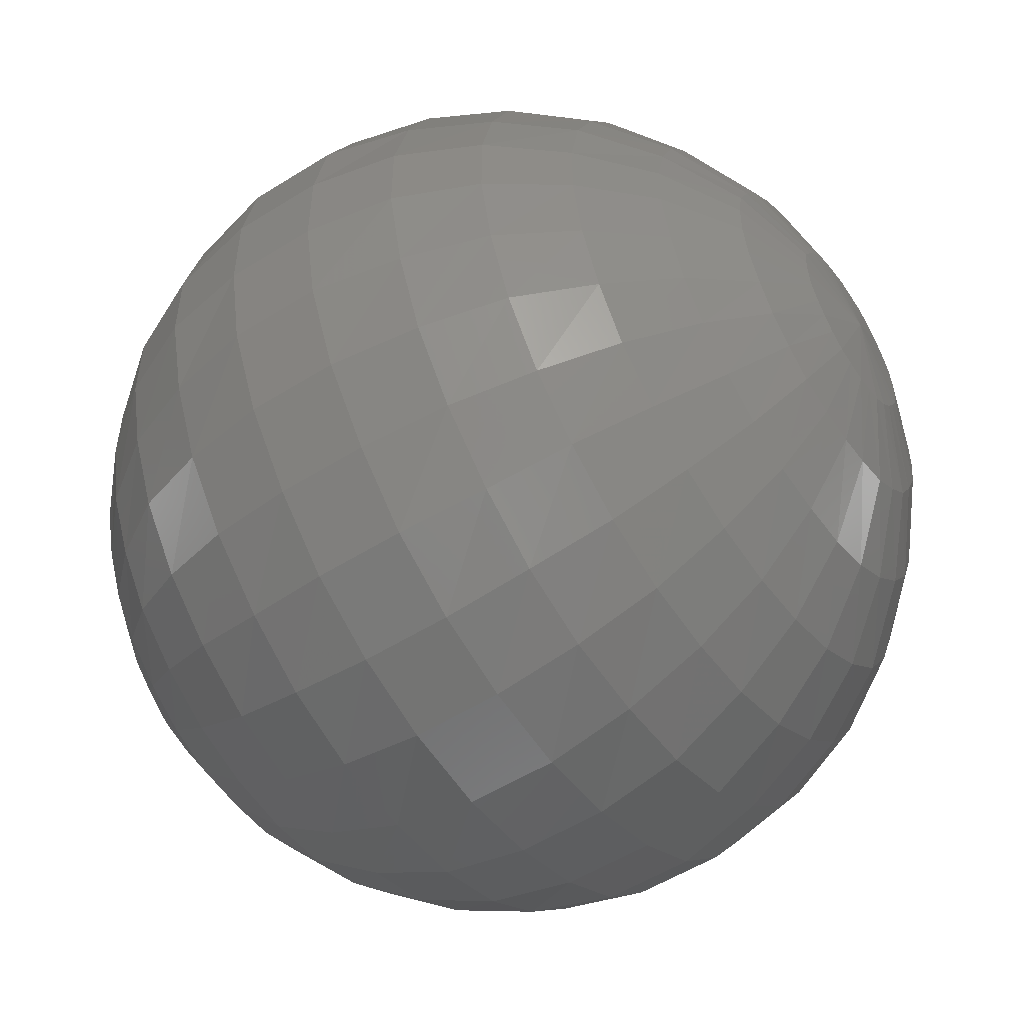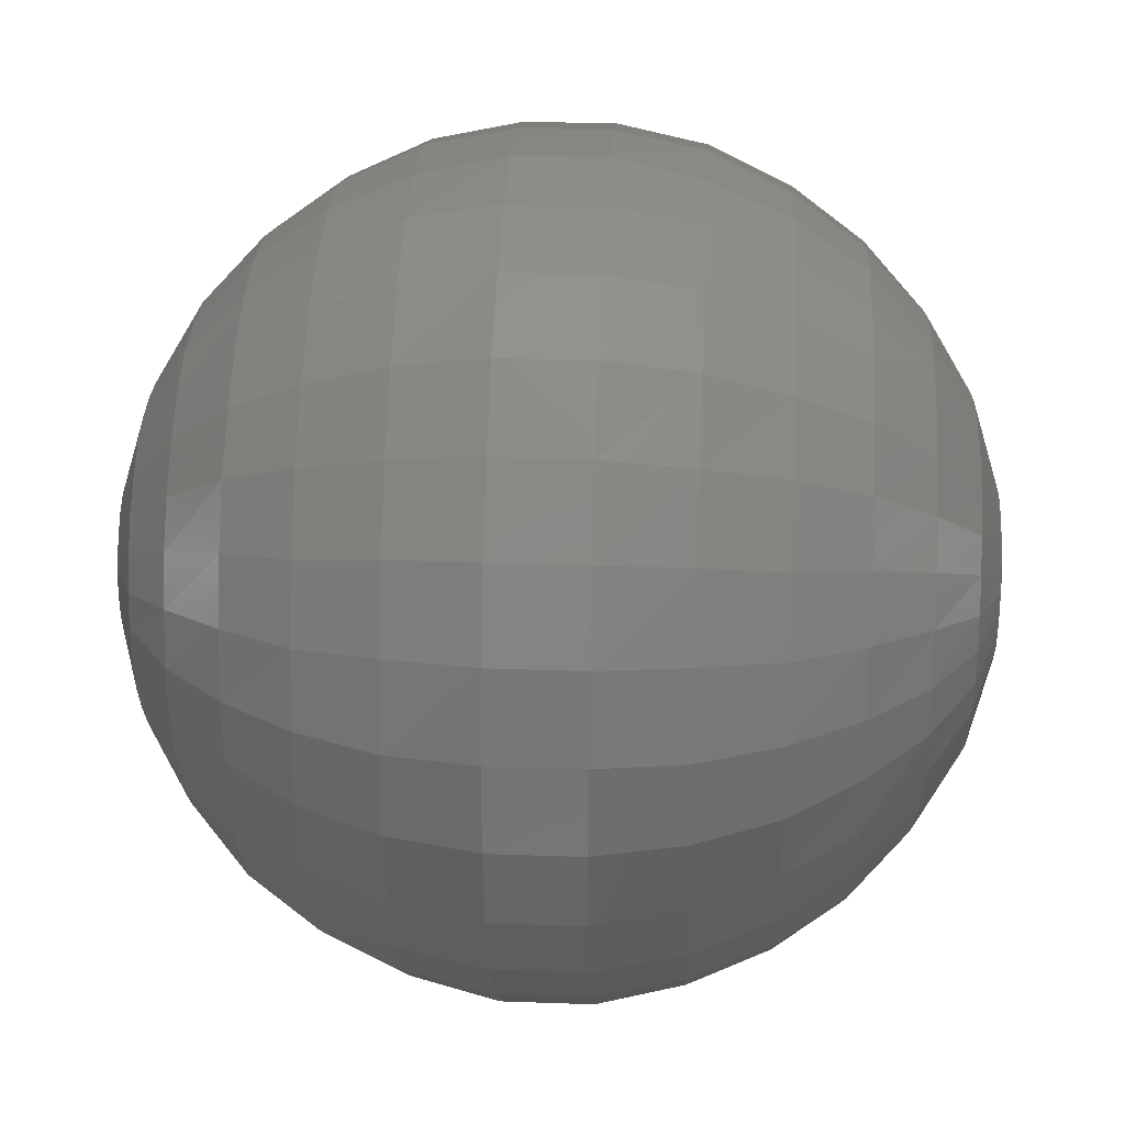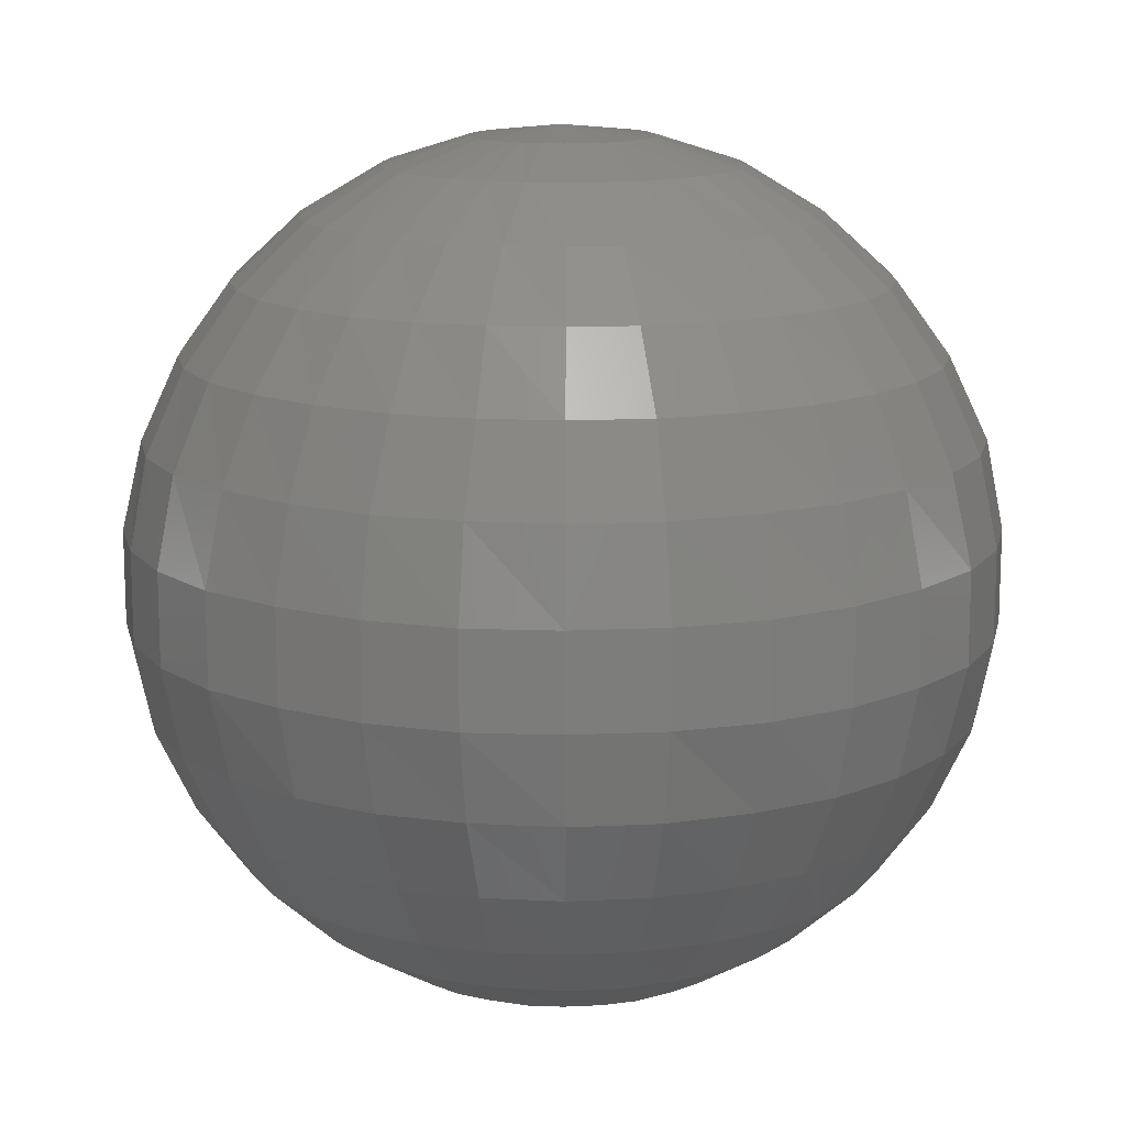
<metadata>
{"format":"stl","ext":"stl","renderer":"f3d","projection":"perspective","resolution":1024,"background":"white","views":[{"elev":-53.4,"azim":-56.1,"up":"+Y"},{"elev":30.3,"azim":-87.0,"up":"+Y"},{"elev":13.5,"azim":-96.3,"up":"+Z"}]}
</metadata>
<code>
# stl→obj: 422 verts, 840 faces
v 0 0 -127
v 5 25 -125
v 10 24 -125
v 15 21 -125
v 19 17 -125
v 22 13 -125
v 25 8 -125
v 26 2 -125
v 26 -3 -125
v 25 -9 -125
v 22 -14 -125
v 19 -18 -125
v 15 -22 -125
v 10 -25 -125
v 5 -26 -125
v 0 -27 -125
v -6 -26 -125
v -11 -25 -125
v -16 -22 -125
v -20 -18 -125
v -23 -14 -125
v -26 -9 -125
v -27 -3 -125
v -27 2 -125
v -26 8 -125
v -23 13 -125
v -20 17 -125
v -16 21 -125
v -11 24 -125
v -6 25 -125
v -1 26 -125
v 21 47 -117
v 10 50 -117
v 30 41 -117
v 38 34 -117
v 44 25 -117
v 49 15 -117
v 51 5 -117
v 51 -6 -117
v 49 -16 -117
v 44 -26 -117
v 38 -35 -117
v 30 -42 -117
v 21 -48 -117
v 10 -51 -117
v 0 -52 -117
v -11 -51 -117
v -22 -48 -117
v -31 -42 -117
v -39 -35 -117
v -45 -26 -117
v -50 -16 -117
v -52 -6 -117
v -52 5 -117
v -50 15 -117
v -45 25 -117
v -39 34 -117
v -31 41 -117
v -22 47 -117
v -11 50 -117
v -1 51 -117
v 30 68 -103
v 15 73 -103
v 43 60 -103
v 55 49 -103
v 64 37 -103
v 70 23 -103
v 74 7 -103
v 74 -8 -103
v 70 -24 -103
v 64 -38 -103
v 55 -50 -103
v 43 -61 -103
v 30 -69 -103
v 15 -74 -103
v 0 -75 -103
v -16 -74 -103
v -31 -69 -103
v -44 -61 -103
v -56 -50 -103
v -65 -38 -103
v -71 -24 -103
v -75 -8 -103
v -75 7 -103
v -71 23 -103
v -65 37 -103
v -56 49 -103
v -44 60 -103
v -31 68 -103
v -16 73 -103
v -1 74 -103
v 38 86 -85
v 19 92 -85
v 55 76 -85
v 70 63 -85
v 81 47 -85
v 89 29 -85
v 93 9 -85
v 93 -10 -85
v 89 -30 -85
v 81 -48 -85
v 70 -64 -85
v 55 -77 -85
v 38 -87 -85
v 19 -93 -85
v 0 -95 -85
v -20 -93 -85
v -39 -87 -85
v -56 -77 -85
v -71 -64 -85
v -82 -48 -85
v -90 -30 -85
v -94 -10 -85
v -94 9 -85
v -90 29 -85
v -82 47 -85
v -71 63 -85
v -56 76 -85
v -39 86 -85
v -20 92 -85
v -1 94 -85
v 44 100 -64
v 22 107 -64
v 64 88 -64
v 81 73 -64
v 95 54 -64
v 104 33 -64
v 109 11 -64
v 109 -12 -64
v 104 -34 -64
v 95 -55 -64
v 81 -74 -64
v 64 -89 -64
v 44 -101 -64
v 22 -108 -64
v 0 -110 -64
v -23 -108 -64
v -45 -101 -64
v -65 -89 -64
v -82 -74 -64
v -96 -55 -64
v -105 -34 -64
v -110 -12 -64
v -110 11 -64
v -105 33 -64
v -96 54 -64
v -82 73 -64
v -65 88 -64
v -45 100 -64
v -23 107 -64
v -1 109 -64
v 49 110 -40
v 25 118 -40
v 70 97 -40
v 89 80 -40
v 104 60 -40
v 114 37 -40
v 120 12 -40
v 120 -13 -40
v 114 -38 -40
v 104 -61 -40
v 89 -81 -40
v 70 -98 -40
v 49 -111 -40
v 25 -119 -40
v 0 -121 -40
v -26 -119 -40
v -50 -111 -40
v -71 -98 -40
v -90 -81 -40
v -105 -61 -40
v -115 -38 -40
v -121 -13 -40
v -121 12 -40
v -115 37 -40
v -105 60 -40
v -90 80 -40
v -71 97 -40
v -50 110 -40
v -26 118 -40
v -1 120 -40
v 51 115 -14
v 26 123 -14
v 74 102 -14
v 93 84 -14
v 109 63 -14
v 120 39 -14
v 125 13 -14
v 125 -14 -14
v 120 -40 -14
v 109 -64 -14
v 93 -85 -14
v 74 -103 -14
v 51 -116 -14
v 26 -124 -14
v 0 -127 -14
v -27 -124 -14
v -52 -116 -14
v -75 -103 -14
v -94 -85 -14
v -110 -64 -14
v -121 -40 -14
v -126 -14 -14
v -126 13 -14
v -121 39 -14
v -110 63 -14
v -94 84 -14
v -75 102 -14
v -52 115 -14
v -27 123 -14
v -1 126 -14
v 51 115 13
v 26 123 13
v 74 102 13
v 93 84 13
v 109 63 13
v 120 39 13
v 125 13 13
v 125 -14 13
v 120 -40 13
v 109 -64 13
v 93 -85 13
v 74 -103 13
v 51 -116 13
v 26 -124 13
v 0 -127 13
v -27 -124 13
v -52 -116 13
v -75 -103 13
v -94 -85 13
v -110 -64 13
v -121 -40 13
v -126 -14 13
v -126 13 13
v -121 39 13
v -110 63 13
v -94 84 13
v -75 102 13
v -52 115 13
v -27 123 13
v -1 126 13
v 49 110 39
v 25 118 39
v 70 97 39
v 89 80 39
v 104 60 39
v 114 37 39
v 120 12 39
v 120 -13 39
v 114 -38 39
v 104 -61 39
v 89 -81 39
v 70 -98 39
v 49 -111 39
v 25 -119 39
v 0 -121 39
v -26 -119 39
v -50 -111 39
v -71 -98 39
v -90 -81 39
v -105 -61 39
v -115 -38 39
v -121 -13 39
v -121 12 39
v -115 37 39
v -105 60 39
v -90 80 39
v -71 97 39
v -50 110 39
v -26 118 39
v -1 120 39
v 44 100 63
v 22 107 63
v 64 88 63
v 81 73 63
v 95 54 63
v 104 33 63
v 109 11 63
v 109 -12 63
v 104 -34 63
v 95 -55 63
v 81 -74 63
v 64 -89 63
v 44 -101 63
v 22 -108 63
v 0 -110 63
v -23 -108 63
v -45 -101 63
v -65 -89 63
v -82 -74 63
v -96 -55 63
v -105 -34 63
v -110 -12 63
v -110 11 63
v -105 33 63
v -96 54 63
v -82 73 63
v -65 88 63
v -45 100 63
v -23 107 63
v -1 109 63
v 38 86 84
v 19 92 84
v 55 76 84
v 70 63 84
v 81 47 84
v 89 29 84
v 93 9 84
v 93 -10 84
v 89 -30 84
v 81 -48 84
v 70 -64 84
v 55 -77 84
v 38 -87 84
v 19 -93 84
v 0 -95 84
v -20 -93 84
v -39 -87 84
v -56 -77 84
v -71 -64 84
v -82 -48 84
v -90 -30 84
v -94 -10 84
v -94 9 84
v -90 29 84
v -82 47 84
v -71 63 84
v -56 76 84
v -39 86 84
v -20 92 84
v -1 94 84
v 30 68 102
v 15 73 102
v 43 60 102
v 55 49 102
v 64 37 102
v 70 23 102
v 74 7 102
v 74 -8 102
v 70 -24 102
v 64 -38 102
v 55 -50 102
v 43 -61 102
v 30 -69 102
v 15 -74 102
v 0 -75 102
v -16 -74 102
v -31 -69 102
v -44 -61 102
v -56 -50 102
v -65 -38 102
v -71 -24 102
v -75 -8 102
v -75 7 102
v -71 23 102
v -65 37 102
v -56 49 102
v -44 60 102
v -31 68 102
v -16 73 102
v -1 74 102
v 21 47 116
v 10 50 116
v 30 41 116
v 38 34 116
v 44 25 116
v 49 15 116
v 51 5 116
v 51 -6 116
v 49 -16 116
v 44 -26 116
v 38 -35 116
v 30 -42 116
v 21 -48 116
v 10 -51 116
v 0 -52 116
v -11 -51 116
v -22 -48 116
v -31 -42 116
v -39 -35 116
v -45 -26 116
v -50 -16 116
v -52 -6 116
v -52 5 116
v -50 15 116
v -45 25 116
v -39 34 116
v -31 41 116
v -22 47 116
v -11 50 116
v -1 51 116
v 10 24 124
v 5 25 124
v 15 21 124
v 19 17 124
v 22 13 124
v 25 8 124
v 26 2 124
v 26 -3 124
v 25 -9 124
v 22 -14 124
v 19 -18 124
v 15 -22 124
v 10 -25 124
v 5 -26 124
v 0 -27 124
v -6 -26 124
v -11 -25 124
v -16 -22 124
v -20 -18 124
v -23 -14 124
v -26 -9 124
v -27 -3 124
v -27 2 124
v -26 8 124
v -23 13 124
v -20 17 124
v -16 21 124
v -11 24 124
v -6 25 124
v -1 26 124
v 0 0 127
f 1 2 3
f 1 3 4
f 1 4 5
f 1 5 6
f 1 6 7
f 1 7 8
f 1 8 9
f 1 9 10
f 1 10 11
f 1 11 12
f 1 12 13
f 1 13 14
f 1 14 15
f 1 15 16
f 1 16 17
f 1 17 18
f 1 18 19
f 1 19 20
f 1 20 21
f 1 21 22
f 1 22 23
f 1 23 24
f 1 24 25
f 1 25 26
f 1 26 27
f 1 27 28
f 1 28 29
f 1 29 30
f 1 30 31
f 1 31 2
f 2 32 3
f 32 2 33
f 3 34 4
f 34 3 32
f 4 35 5
f 35 4 34
f 5 36 6
f 36 5 35
f 6 37 7
f 37 6 36
f 7 38 8
f 38 7 37
f 8 39 9
f 39 8 38
f 9 40 10
f 40 9 39
f 10 41 11
f 41 10 40
f 11 42 12
f 42 11 41
f 12 43 13
f 43 12 42
f 13 44 14
f 44 13 43
f 14 45 15
f 45 14 44
f 15 46 16
f 46 15 45
f 16 47 17
f 47 16 46
f 17 48 18
f 48 17 47
f 18 49 19
f 49 18 48
f 19 50 20
f 50 19 49
f 20 51 21
f 51 20 50
f 21 52 22
f 52 21 51
f 22 53 23
f 53 22 52
f 23 54 24
f 54 23 53
f 24 55 25
f 55 24 54
f 25 56 26
f 56 25 55
f 26 57 27
f 57 26 56
f 27 58 28
f 58 27 57
f 28 59 29
f 59 28 58
f 29 60 30
f 60 29 59
f 30 61 31
f 61 30 60
f 31 33 2
f 33 31 61
f 33 62 32
f 62 33 63
f 32 64 34
f 64 32 62
f 34 65 35
f 65 34 64
f 35 66 36
f 66 35 65
f 36 67 37
f 67 36 66
f 37 68 38
f 68 37 67
f 38 69 39
f 69 38 68
f 39 70 40
f 70 39 69
f 40 71 41
f 71 40 70
f 41 72 42
f 72 41 71
f 42 73 43
f 73 42 72
f 43 74 44
f 74 43 73
f 44 75 45
f 75 44 74
f 45 76 46
f 76 45 75
f 46 77 47
f 77 46 76
f 47 78 48
f 78 47 77
f 48 79 49
f 79 48 78
f 49 80 50
f 80 49 79
f 50 81 51
f 81 50 80
f 51 82 52
f 82 51 81
f 52 83 53
f 83 52 82
f 53 84 54
f 84 53 83
f 54 85 55
f 85 54 84
f 55 86 56
f 86 55 85
f 56 87 57
f 87 56 86
f 57 88 58
f 88 57 87
f 58 89 59
f 89 58 88
f 59 90 60
f 90 59 89
f 60 91 61
f 91 60 90
f 61 63 33
f 63 61 91
f 63 92 62
f 92 63 93
f 62 94 64
f 94 62 92
f 64 95 65
f 95 64 94
f 65 96 66
f 96 65 95
f 66 97 67
f 97 66 96
f 67 98 68
f 98 67 97
f 68 99 69
f 99 68 98
f 69 100 70
f 100 69 99
f 70 101 71
f 101 70 100
f 71 102 72
f 102 71 101
f 72 103 73
f 103 72 102
f 73 104 74
f 104 73 103
f 74 105 75
f 105 74 104
f 75 106 76
f 106 75 105
f 76 107 77
f 107 76 106
f 77 108 78
f 108 77 107
f 78 109 79
f 109 78 108
f 79 110 80
f 110 79 109
f 80 111 81
f 111 80 110
f 81 112 82
f 112 81 111
f 82 113 83
f 113 82 112
f 83 114 84
f 114 83 113
f 84 115 85
f 115 84 114
f 85 116 86
f 116 85 115
f 86 117 87
f 117 86 116
f 87 118 88
f 118 87 117
f 88 119 89
f 119 88 118
f 89 120 90
f 120 89 119
f 90 121 91
f 121 90 120
f 91 93 63
f 93 91 121
f 93 122 92
f 122 93 123
f 92 124 94
f 124 92 122
f 94 125 95
f 125 94 124
f 95 126 96
f 126 95 125
f 96 127 97
f 127 96 126
f 97 128 98
f 128 97 127
f 98 129 99
f 129 98 128
f 99 130 100
f 130 99 129
f 100 131 101
f 131 100 130
f 101 132 102
f 132 101 131
f 102 133 103
f 133 102 132
f 103 134 104
f 134 103 133
f 104 135 105
f 135 104 134
f 105 136 106
f 136 105 135
f 106 137 107
f 137 106 136
f 107 138 108
f 138 107 137
f 108 139 109
f 139 108 138
f 109 140 110
f 140 109 139
f 110 141 111
f 141 110 140
f 111 142 112
f 142 111 141
f 112 143 113
f 143 112 142
f 113 144 114
f 144 113 143
f 114 145 115
f 145 114 144
f 115 146 116
f 146 115 145
f 116 147 117
f 147 116 146
f 117 148 118
f 148 117 147
f 118 149 119
f 149 118 148
f 119 150 120
f 150 119 149
f 120 151 121
f 151 120 150
f 121 123 93
f 123 121 151
f 123 152 122
f 152 123 153
f 122 154 124
f 154 122 152
f 124 155 125
f 155 124 154
f 125 156 126
f 156 125 155
f 126 157 127
f 157 126 156
f 127 158 128
f 158 127 157
f 128 159 129
f 159 128 158
f 129 160 130
f 160 129 159
f 130 161 131
f 161 130 160
f 131 162 132
f 162 131 161
f 132 163 133
f 163 132 162
f 133 164 134
f 164 133 163
f 134 165 135
f 165 134 164
f 135 166 136
f 166 135 165
f 136 167 137
f 167 136 166
f 137 168 138
f 168 137 167
f 138 169 139
f 169 138 168
f 139 170 140
f 170 139 169
f 140 171 141
f 171 140 170
f 141 172 142
f 172 141 171
f 142 173 143
f 173 142 172
f 143 174 144
f 174 143 173
f 144 175 145
f 175 144 174
f 145 176 146
f 176 145 175
f 146 177 147
f 177 146 176
f 147 178 148
f 178 147 177
f 148 179 149
f 179 148 178
f 149 180 150
f 180 149 179
f 150 181 151
f 181 150 180
f 151 153 123
f 153 151 181
f 153 182 152
f 182 153 183
f 152 184 154
f 184 152 182
f 154 185 155
f 185 154 184
f 155 186 156
f 186 155 185
f 156 187 157
f 187 156 186
f 157 188 158
f 188 157 187
f 158 189 159
f 189 158 188
f 159 190 160
f 190 159 189
f 160 191 161
f 191 160 190
f 161 192 162
f 192 161 191
f 162 193 163
f 193 162 192
f 163 194 164
f 194 163 193
f 164 195 165
f 195 164 194
f 165 196 166
f 196 165 195
f 166 197 167
f 197 166 196
f 167 198 168
f 198 167 197
f 168 199 169
f 199 168 198
f 169 200 170
f 200 169 199
f 170 201 171
f 201 170 200
f 171 202 172
f 202 171 201
f 172 203 173
f 203 172 202
f 173 204 174
f 204 173 203
f 174 205 175
f 205 174 204
f 175 206 176
f 206 175 205
f 176 207 177
f 207 176 206
f 177 208 178
f 208 177 207
f 178 209 179
f 209 178 208
f 179 210 180
f 210 179 209
f 180 211 181
f 211 180 210
f 181 183 153
f 183 181 211
f 183 212 182
f 212 183 213
f 182 214 184
f 214 182 212
f 184 215 185
f 215 184 214
f 185 216 186
f 216 185 215
f 186 217 187
f 217 186 216
f 187 218 188
f 218 187 217
f 188 219 189
f 219 188 218
f 189 220 190
f 220 189 219
f 190 221 191
f 221 190 220
f 191 222 192
f 222 191 221
f 192 223 193
f 223 192 222
f 193 224 194
f 224 193 223
f 194 225 195
f 225 194 224
f 195 226 196
f 226 195 225
f 196 227 197
f 227 196 226
f 197 228 198
f 228 197 227
f 198 229 199
f 229 198 228
f 199 230 200
f 230 199 229
f 200 231 201
f 231 200 230
f 201 232 202
f 232 201 231
f 202 233 203
f 233 202 232
f 203 234 204
f 234 203 233
f 204 235 205
f 235 204 234
f 205 236 206
f 236 205 235
f 206 237 207
f 237 206 236
f 207 238 208
f 238 207 237
f 208 239 209
f 239 208 238
f 209 240 210
f 240 209 239
f 210 241 211
f 241 210 240
f 211 213 183
f 213 211 241
f 213 242 212
f 242 213 243
f 212 244 214
f 244 212 242
f 214 245 215
f 245 214 244
f 215 246 216
f 246 215 245
f 216 247 217
f 247 216 246
f 217 248 218
f 248 217 247
f 218 249 219
f 249 218 248
f 219 250 220
f 250 219 249
f 220 251 221
f 251 220 250
f 221 252 222
f 252 221 251
f 222 253 223
f 253 222 252
f 223 254 224
f 254 223 253
f 224 255 225
f 255 224 254
f 225 256 226
f 256 225 255
f 226 257 227
f 257 226 256
f 227 258 228
f 258 227 257
f 228 259 229
f 259 228 258
f 229 260 230
f 260 229 259
f 230 261 231
f 261 230 260
f 231 262 232
f 262 231 261
f 232 263 233
f 263 232 262
f 233 264 234
f 264 233 263
f 234 265 235
f 265 234 264
f 235 266 236
f 266 235 265
f 236 267 237
f 267 236 266
f 237 268 238
f 268 237 267
f 238 269 239
f 269 238 268
f 239 270 240
f 270 239 269
f 240 271 241
f 271 240 270
f 241 243 213
f 243 241 271
f 243 272 242
f 272 243 273
f 242 274 244
f 274 242 272
f 244 275 245
f 275 244 274
f 245 276 246
f 276 245 275
f 246 277 247
f 277 246 276
f 247 278 248
f 278 247 277
f 248 279 249
f 279 248 278
f 249 280 250
f 280 249 279
f 250 281 251
f 281 250 280
f 251 282 252
f 282 251 281
f 252 283 253
f 283 252 282
f 253 284 254
f 284 253 283
f 254 285 255
f 285 254 284
f 255 286 256
f 286 255 285
f 256 287 257
f 287 256 286
f 257 288 258
f 288 257 287
f 258 289 259
f 289 258 288
f 259 290 260
f 290 259 289
f 260 291 261
f 291 260 290
f 261 292 262
f 292 261 291
f 262 293 263
f 293 262 292
f 263 294 264
f 294 263 293
f 264 295 265
f 295 264 294
f 265 296 266
f 296 265 295
f 266 297 267
f 297 266 296
f 267 298 268
f 298 267 297
f 268 299 269
f 299 268 298
f 269 300 270
f 300 269 299
f 270 301 271
f 301 270 300
f 271 273 243
f 273 271 301
f 273 302 272
f 302 273 303
f 272 304 274
f 304 272 302
f 274 305 275
f 305 274 304
f 275 306 276
f 306 275 305
f 276 307 277
f 307 276 306
f 277 308 278
f 308 277 307
f 278 309 279
f 309 278 308
f 279 310 280
f 310 279 309
f 280 311 281
f 311 280 310
f 281 312 282
f 312 281 311
f 282 313 283
f 313 282 312
f 283 314 284
f 314 283 313
f 284 315 285
f 315 284 314
f 285 316 286
f 316 285 315
f 286 317 287
f 317 286 316
f 287 318 288
f 318 287 317
f 288 319 289
f 319 288 318
f 289 320 290
f 320 289 319
f 290 321 291
f 321 290 320
f 291 322 292
f 322 291 321
f 292 323 293
f 323 292 322
f 293 324 294
f 324 293 323
f 294 325 295
f 325 294 324
f 295 326 296
f 326 295 325
f 296 327 297
f 327 296 326
f 297 328 298
f 328 297 327
f 298 329 299
f 329 298 328
f 299 330 300
f 330 299 329
f 300 331 301
f 331 300 330
f 301 303 273
f 303 301 331
f 303 332 302
f 332 303 333
f 302 334 304
f 334 302 332
f 304 335 305
f 335 304 334
f 305 336 306
f 336 305 335
f 306 337 307
f 337 306 336
f 307 338 308
f 338 307 337
f 308 339 309
f 339 308 338
f 309 340 310
f 340 309 339
f 310 341 311
f 341 310 340
f 311 342 312
f 342 311 341
f 312 343 313
f 343 312 342
f 313 344 314
f 344 313 343
f 314 345 315
f 345 314 344
f 315 346 316
f 346 315 345
f 316 347 317
f 347 316 346
f 317 348 318
f 348 317 347
f 318 349 319
f 349 318 348
f 319 350 320
f 350 319 349
f 320 351 321
f 351 320 350
f 321 352 322
f 352 321 351
f 322 353 323
f 353 322 352
f 323 354 324
f 354 323 353
f 324 355 325
f 355 324 354
f 325 356 326
f 356 325 355
f 326 357 327
f 357 326 356
f 327 358 328
f 358 327 357
f 328 359 329
f 359 328 358
f 329 360 330
f 360 329 359
f 330 361 331
f 361 330 360
f 331 333 303
f 333 331 361
f 333 362 332
f 362 333 363
f 332 364 334
f 364 332 362
f 334 365 335
f 365 334 364
f 335 366 336
f 366 335 365
f 336 367 337
f 367 336 366
f 337 368 338
f 368 337 367
f 338 369 339
f 369 338 368
f 339 370 340
f 370 339 369
f 340 371 341
f 371 340 370
f 341 372 342
f 372 341 371
f 342 373 343
f 373 342 372
f 343 374 344
f 374 343 373
f 344 375 345
f 375 344 374
f 345 376 346
f 376 345 375
f 346 377 347
f 377 346 376
f 347 378 348
f 378 347 377
f 348 379 349
f 379 348 378
f 349 380 350
f 380 349 379
f 350 381 351
f 381 350 380
f 351 382 352
f 382 351 381
f 352 383 353
f 383 352 382
f 353 384 354
f 384 353 383
f 354 385 355
f 385 354 384
f 355 386 356
f 386 355 385
f 356 387 357
f 387 356 386
f 357 388 358
f 388 357 387
f 358 389 359
f 389 358 388
f 359 390 360
f 390 359 389
f 360 391 361
f 391 360 390
f 361 363 333
f 363 361 391
f 363 392 362
f 392 363 393
f 362 394 364
f 394 362 392
f 364 395 365
f 395 364 394
f 365 396 366
f 396 365 395
f 366 397 367
f 397 366 396
f 367 398 368
f 398 367 397
f 368 399 369
f 399 368 398
f 369 400 370
f 400 369 399
f 370 401 371
f 401 370 400
f 371 402 372
f 402 371 401
f 372 403 373
f 403 372 402
f 373 404 374
f 404 373 403
f 374 405 375
f 405 374 404
f 375 406 376
f 406 375 405
f 376 407 377
f 407 376 406
f 377 408 378
f 408 377 407
f 378 409 379
f 409 378 408
f 379 410 380
f 410 379 409
f 380 411 381
f 411 380 410
f 381 412 382
f 412 381 411
f 382 413 383
f 413 382 412
f 383 414 384
f 414 383 413
f 384 415 385
f 415 384 414
f 385 416 386
f 416 385 415
f 386 417 387
f 417 386 416
f 387 418 388
f 418 387 417
f 388 419 389
f 419 388 418
f 389 420 390
f 420 389 419
f 390 421 391
f 421 390 420
f 391 393 363
f 393 391 421
f 393 422 392
f 392 422 394
f 394 422 395
f 395 422 396
f 396 422 397
f 397 422 398
f 398 422 399
f 399 422 400
f 400 422 401
f 401 422 402
f 402 422 403
f 403 422 404
f 404 422 405
f 405 422 406
f 406 422 407
f 407 422 408
f 408 422 409
f 409 422 410
f 410 422 411
f 411 422 412
f 412 422 413
f 413 422 414
f 414 422 415
f 415 422 416
f 416 422 417
f 417 422 418
f 418 422 419
f 419 422 420
f 420 422 421
f 421 422 393

</code>
